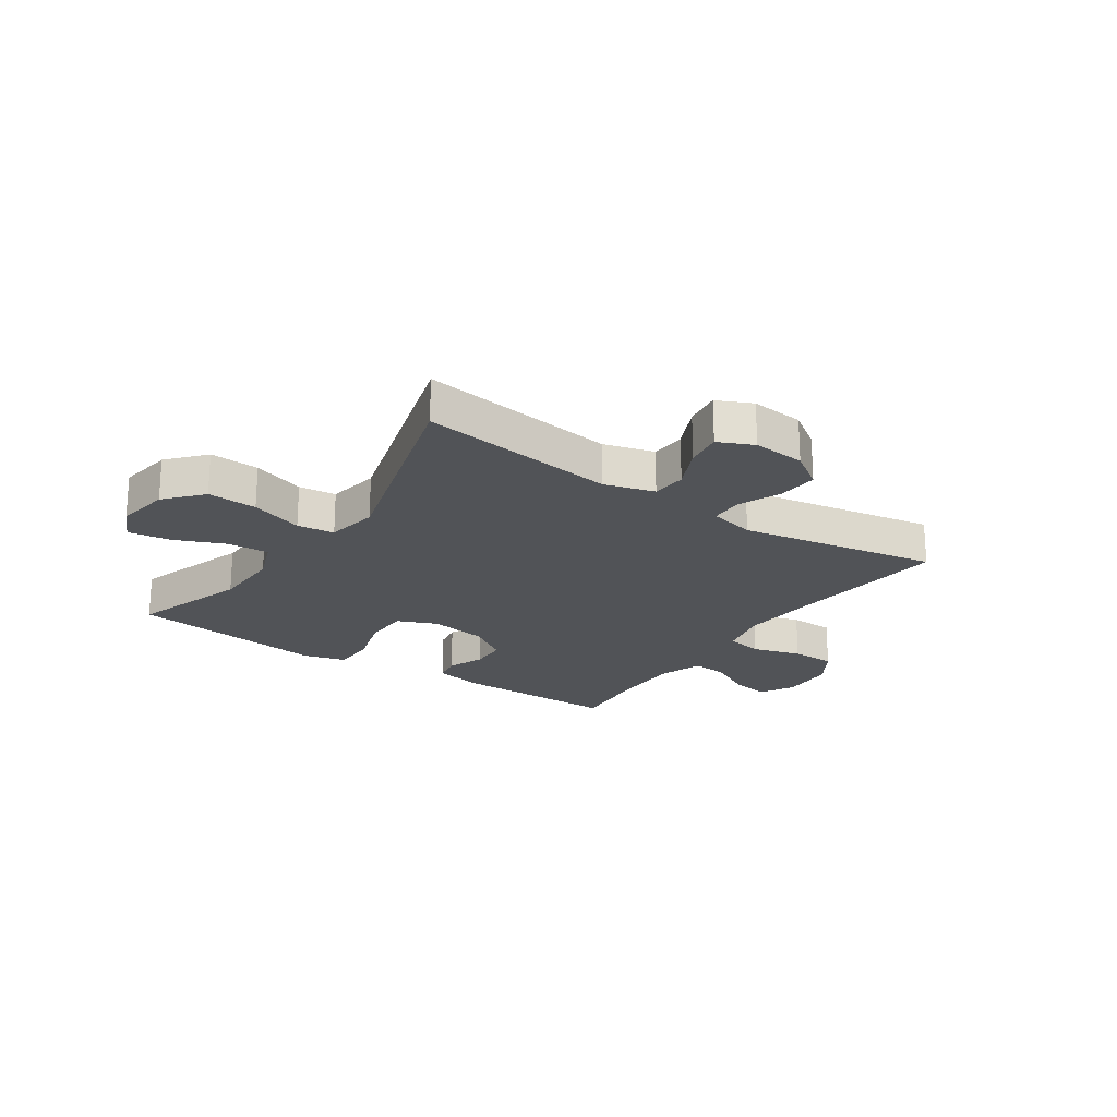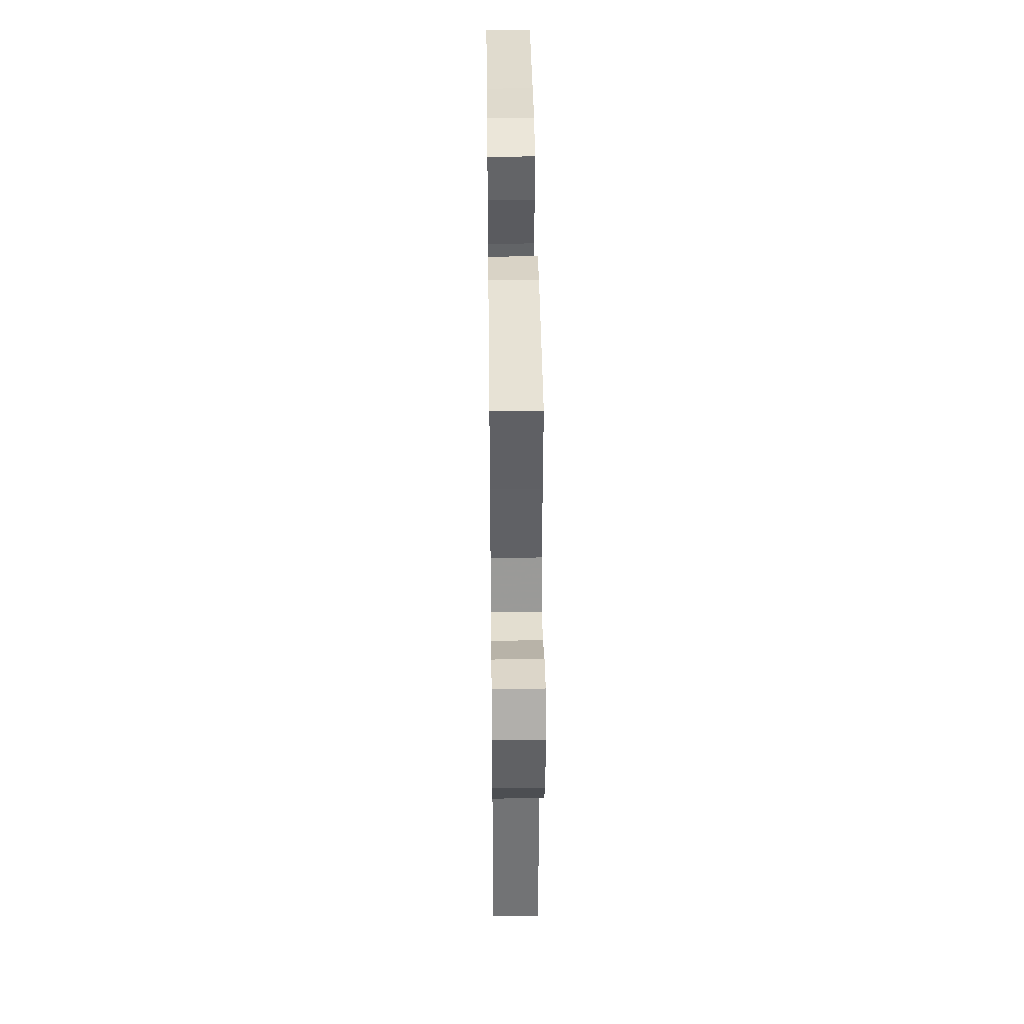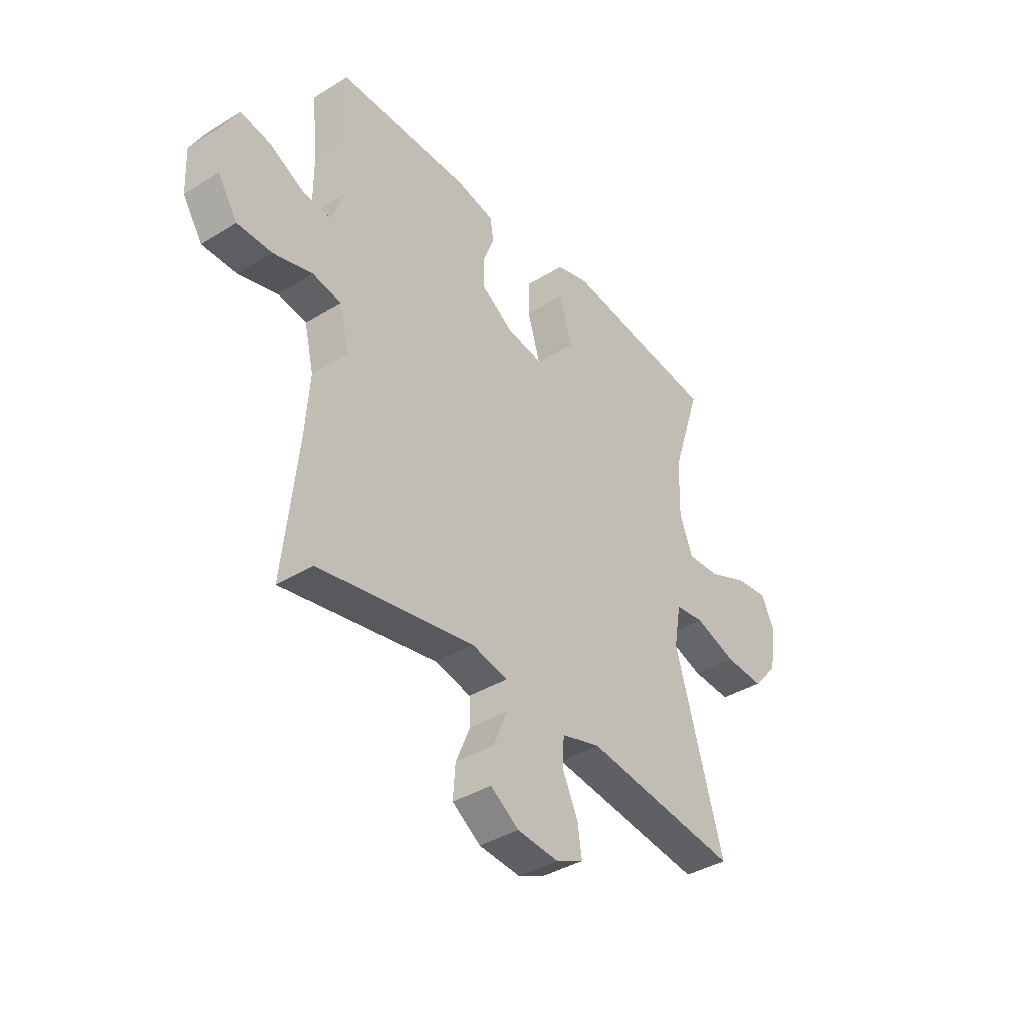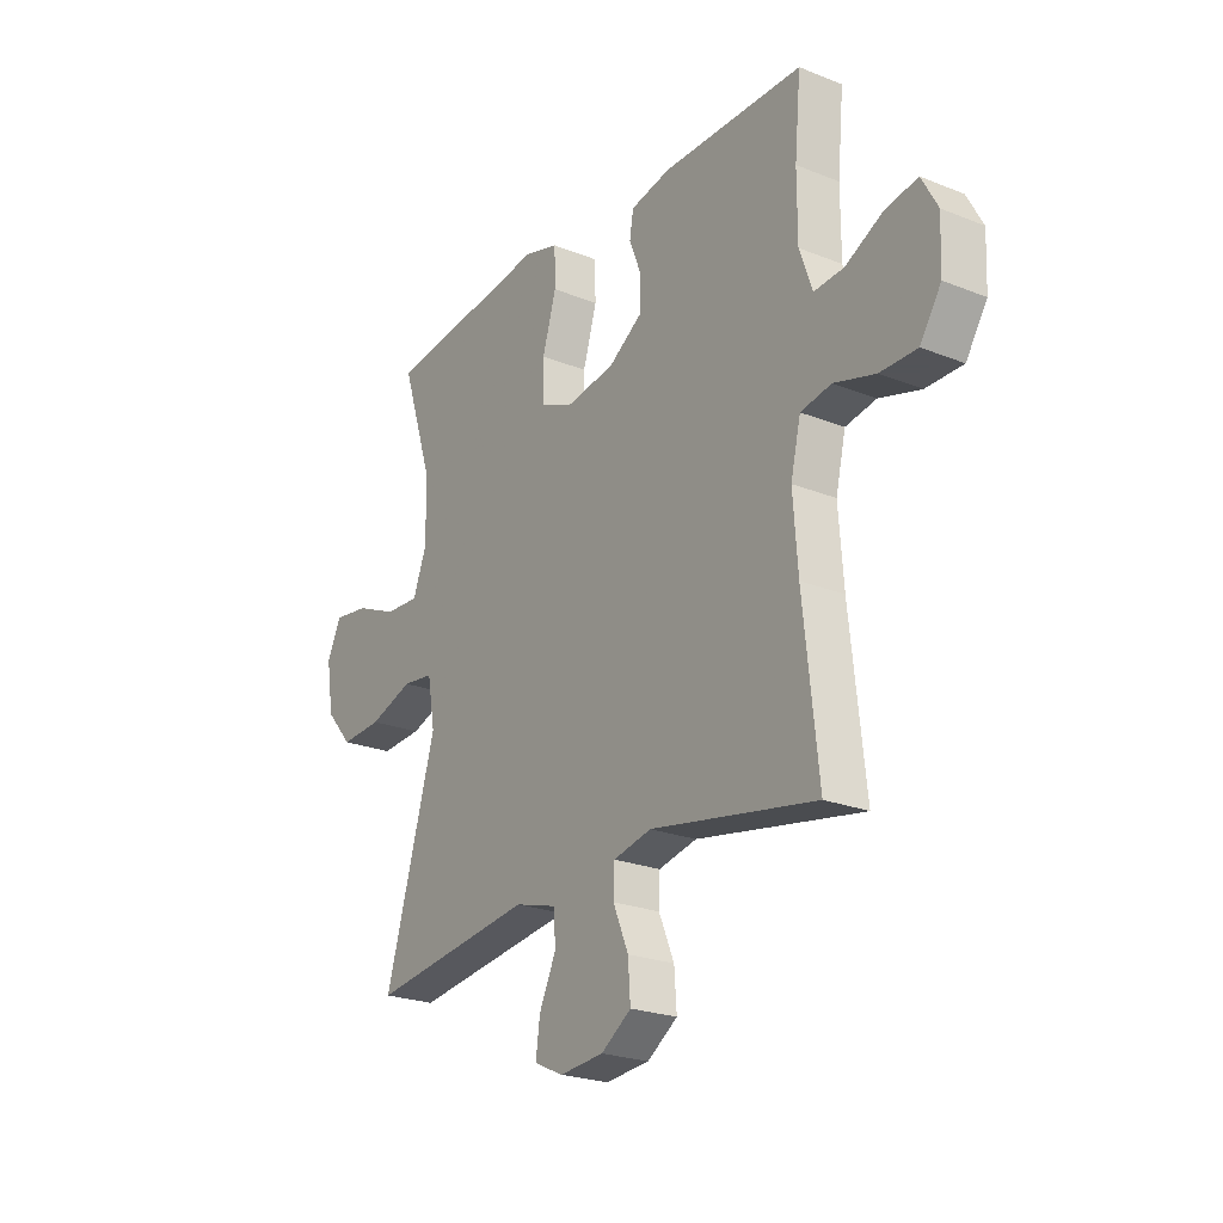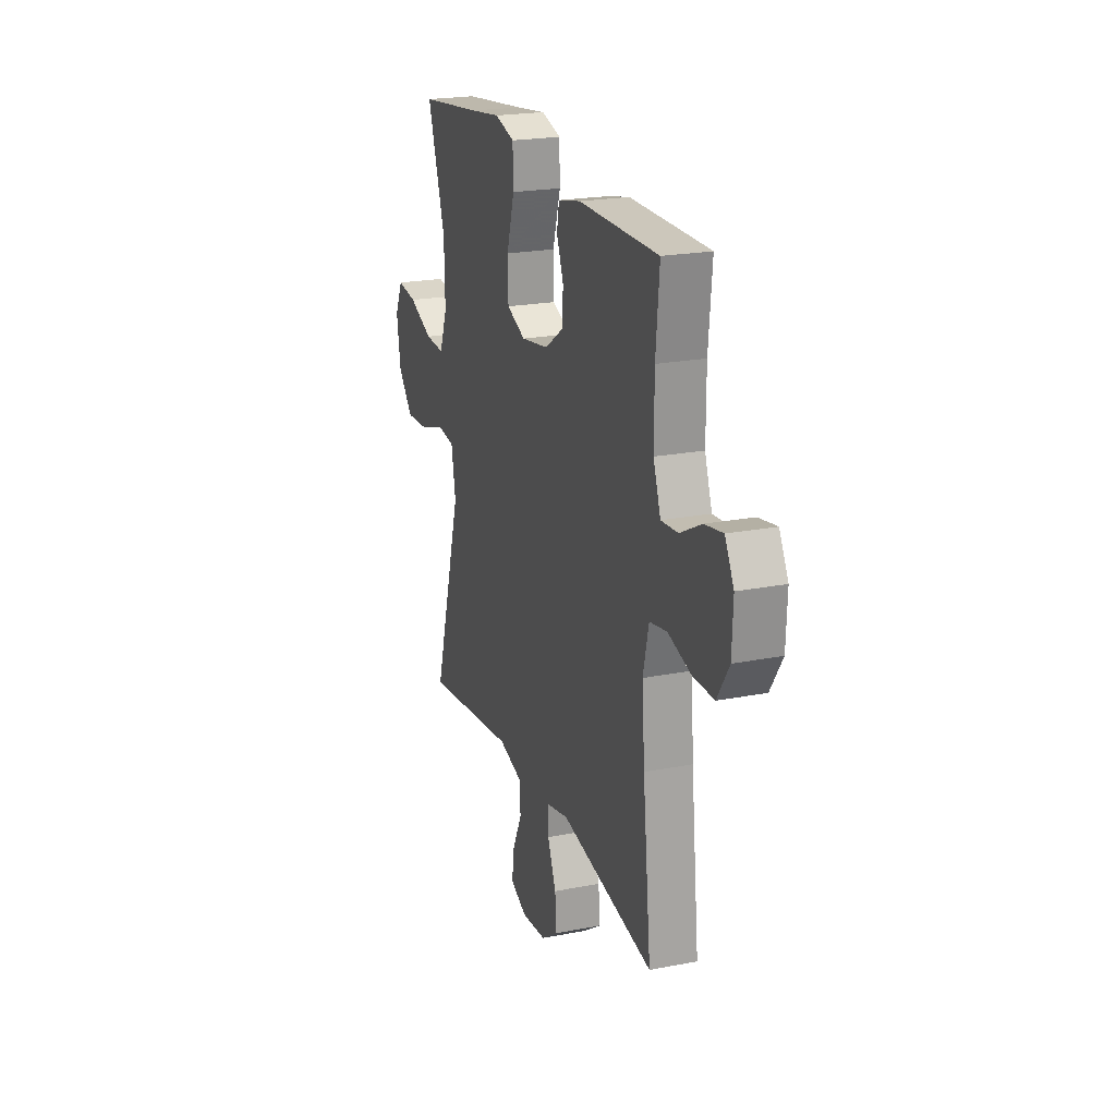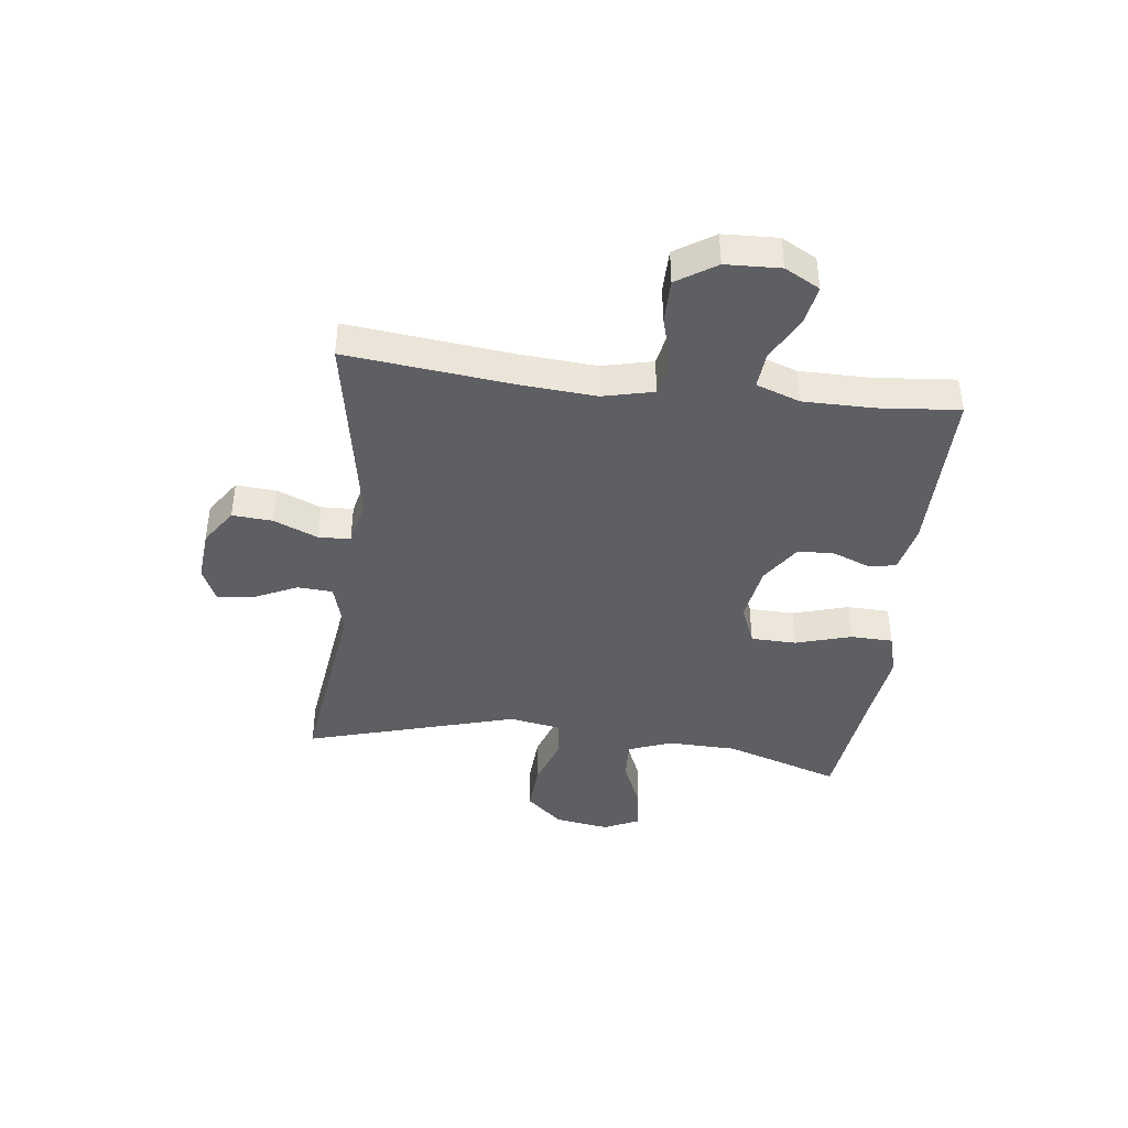
<metadata>
{"format":"obj","ext":"obj","renderer":"f3d","projection":"perspective","resolution":1024,"background":"white","views":[{"elev":-21.8,"azim":145.7,"up":"+Y"},{"elev":40.4,"azim":-90.7,"up":"+Z"},{"elev":-38.7,"azim":-52.2,"up":"+Z"},{"elev":-23.4,"azim":-124.0,"up":"+Z"},{"elev":21.7,"azim":-109.0,"up":"+Z"},{"elev":-41.5,"azim":-97.0,"up":"+Y"}]}
</metadata>
<code>
v -0.5 0.07 0.5
v -0.205 0.07 0.5
v -0.121 0.07 0.482
v -0.113 0.07 0.434
v -0.138 0.07 0.37
v -0.136 0.07 0.306
v -0.066 0.07 0.259
v 0.035 0.07 0.243
v 0.105 0.07 0.272
v 0.107 0.07 0.351
v 0.078 0.07 0.448
v 0.08 0.07 0.522
v 0.153 0.07 0.543
v 0.266 0.07 0.528
v 0.5 0.07 0.5
v 0.434 0.07 0.298
v 0.431 0.07 0.177
v 0.46 0.07 0.101
v 0.532 0.07 0.105
v 0.621 0.07 0.143
v 0.695 0.07 0.153
v 0.724 0.07 0.091
v 0.709 0.07 -0.004
v 0.653 0.07 -0.068
v 0.566 0.07 -0.063
v 0.474 0.07 -0.032
v 0.409 0.07 -0.04
v 0.393 0.07 -0.131
v 0.5 0.07 -0.5
v 0.155 0.07 -0.455
v 0.067 0.07 -0.48
v 0.063 0.07 -0.541
v 0.098 0.07 -0.616
v 0.107 0.07 -0.68
v 0.046 0.07 -0.708
v -0.046 0.07 -0.7
v -0.109 0.07 -0.657
v -0.104 0.07 -0.587
v -0.072 0.07 -0.511
v -0.074 0.07 -0.455
v -0.154 0.07 -0.437
v -0.5 0.07 -0.5
v -0.469 0.07 -0.214
v -0.459 0.07 -0.081
v -0.48 0.07 0.008
v -0.544 0.07 0.02
v -0.63 0.07 -0.005
v -0.707 0.07 -0.005
v -0.751 0.07 0.063
v -0.755 0.07 0.158
v -0.722 0.07 0.219
v -0.655 0.07 0.207
v -0.576 0.07 0.166
v -0.514 0.07 0.161
v -0.487 0.07 0.237
v -0.487 0.07 0.359
v -0.5 0 0.5
v -0.205 0 0.5
v -0.121 0 0.482
v -0.113 0 0.434
v -0.138 0 0.37
v -0.136 0 0.306
v -0.066 0 0.259
v 0.035 0 0.243
v 0.105 0 0.272
v 0.107 0 0.351
v 0.078 0 0.448
v 0.08 0 0.522
v 0.153 0 0.543
v 0.266 0 0.528
v 0.5 0 0.5
v 0.434 0 0.298
v 0.431 0 0.177
v 0.46 0 0.101
v 0.532 0 0.105
v 0.621 0 0.143
v 0.695 0 0.153
v 0.724 0 0.091
v 0.709 0 -0.004
v 0.653 0 -0.068
v 0.566 0 -0.063
v 0.474 0 -0.032
v 0.409 0 -0.04
v 0.393 0 -0.131
v 0.5 0 -0.5
v 0.155 0 -0.455
v 0.067 0 -0.48
v 0.063 0 -0.541
v 0.098 0 -0.616
v 0.107 0 -0.68
v 0.046 0 -0.708
v -0.046 0 -0.7
v -0.109 0 -0.657
v -0.104 0 -0.587
v -0.072 0 -0.511
v -0.074 0 -0.455
v -0.154 0 -0.437
v -0.5 0 -0.5
v -0.469 0 -0.214
v -0.459 0 -0.081
v -0.48 0 0.008
v -0.544 0 0.02
v -0.63 0 -0.005
v -0.707 0 -0.005
v -0.751 0 0.063
v -0.755 0 0.158
v -0.722 0 0.219
v -0.655 0 0.207
v -0.576 0 0.166
v -0.514 0 0.161
v -0.487 0 0.237
v -0.487 0 0.359
f 51 52 53
f 50 51 53
f 49 50 53
f 48 49 53
f 47 48 53
f 46 47 53
f 45 46 53 54
f 44 45 54 55
f 41 42 43
f 40 41 43 44
f 37 38 39
f 36 37 39
f 35 36 39
f 34 35 39
f 33 34 39
f 32 33 39
f 31 32 39 40
f 44 55 56
f 40 44 56
f 31 40 56
f 30 31 56
f 24 25 26
f 23 24 26
f 22 23 26
f 21 22 26
f 20 21 26
f 19 20 26
f 18 19 26 27
f 17 18 27
f 16 17 27 28
f 14 15 16
f 14 16 28
f 13 14 28
f 12 13 28
f 11 12 28
f 10 11 28
f 3 4 5
f 2 3 5
f 1 2 5
f 56 1 5
f 56 5 6
f 30 56 6 7
f 28 29 30
f 10 28 30
f 9 10 30
f 8 9 30
f 7 8 30
f 109 108 107
f 109 107 106
f 109 106 105
f 109 105 104
f 109 104 103
f 109 103 102
f 110 109 102 101
f 111 110 101 100
f 99 98 97
f 100 99 97 96
f 95 94 93
f 95 93 92
f 95 92 91
f 95 91 90
f 95 90 89
f 95 89 88
f 96 95 88 87
f 112 111 100
f 112 100 96
f 112 96 87
f 112 87 86
f 82 81 80
f 82 80 79
f 82 79 78
f 82 78 77
f 82 77 76
f 82 76 75
f 83 82 75 74
f 83 74 73
f 84 83 73 72
f 72 71 70
f 84 72 70
f 84 70 69
f 84 69 68
f 84 68 67
f 84 67 66
f 61 60 59
f 61 59 58
f 61 58 57
f 61 57 112
f 62 61 112
f 63 62 112 86
f 86 85 84
f 86 84 66
f 86 66 65
f 86 65 64
f 86 64 63
f 1 57 58 2
f 2 58 59 3
f 3 59 60 4
f 4 60 61 5
f 5 61 62 6
f 6 62 63 7
f 7 63 64 8
f 8 64 65 9
f 9 65 66 10
f 10 66 67 11
f 11 67 68 12
f 12 68 69 13
f 13 69 70 14
f 14 70 71 15
f 15 71 72 16
f 16 72 73 17
f 17 73 74 18
f 18 74 75 19
f 19 75 76 20
f 20 76 77 21
f 21 77 78 22
f 22 78 79 23
f 23 79 80 24
f 24 80 81 25
f 25 81 82 26
f 26 82 83 27
f 27 83 84 28
f 28 84 85 29
f 29 85 86 30
f 30 86 87 31
f 31 87 88 32
f 32 88 89 33
f 33 89 90 34
f 34 90 91 35
f 35 91 92 36
f 36 92 93 37
f 37 93 94 38
f 38 94 95 39
f 39 95 96 40
f 40 96 97 41
f 41 97 98 42
f 42 98 99 43
f 43 99 100 44
f 44 100 101 45
f 45 101 102 46
f 46 102 103 47
f 47 103 104 48
f 48 104 105 49
f 49 105 106 50
f 50 106 107 51
f 51 107 108 52
f 52 108 109 53
f 53 109 110 54
f 54 110 111 55
f 55 111 112 56
f 56 112 57 1

</code>
